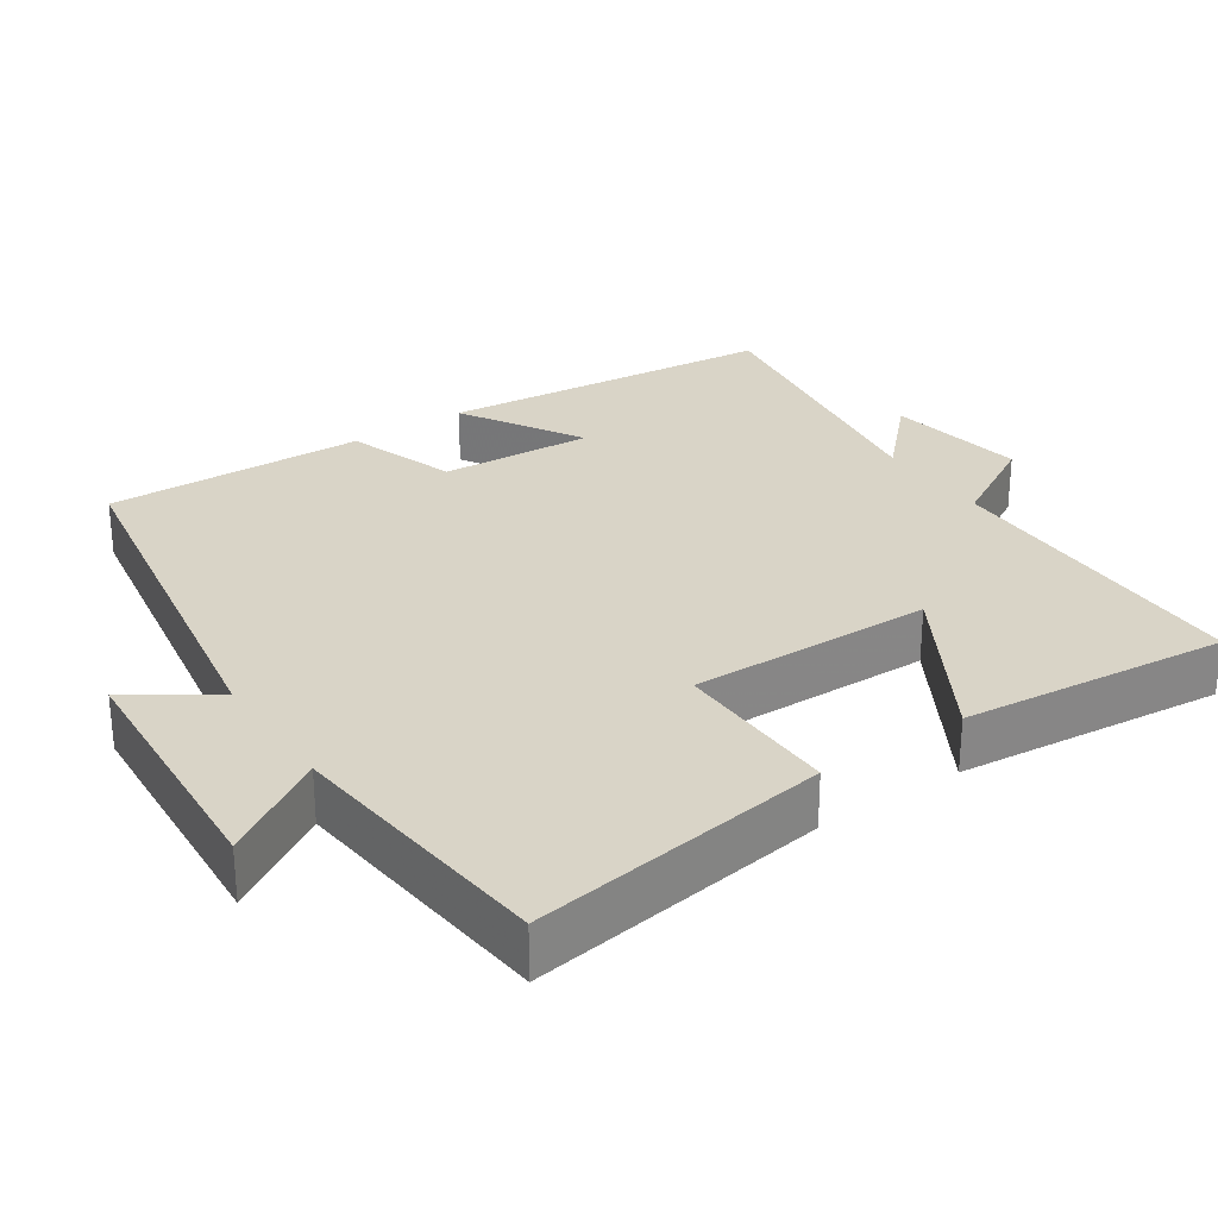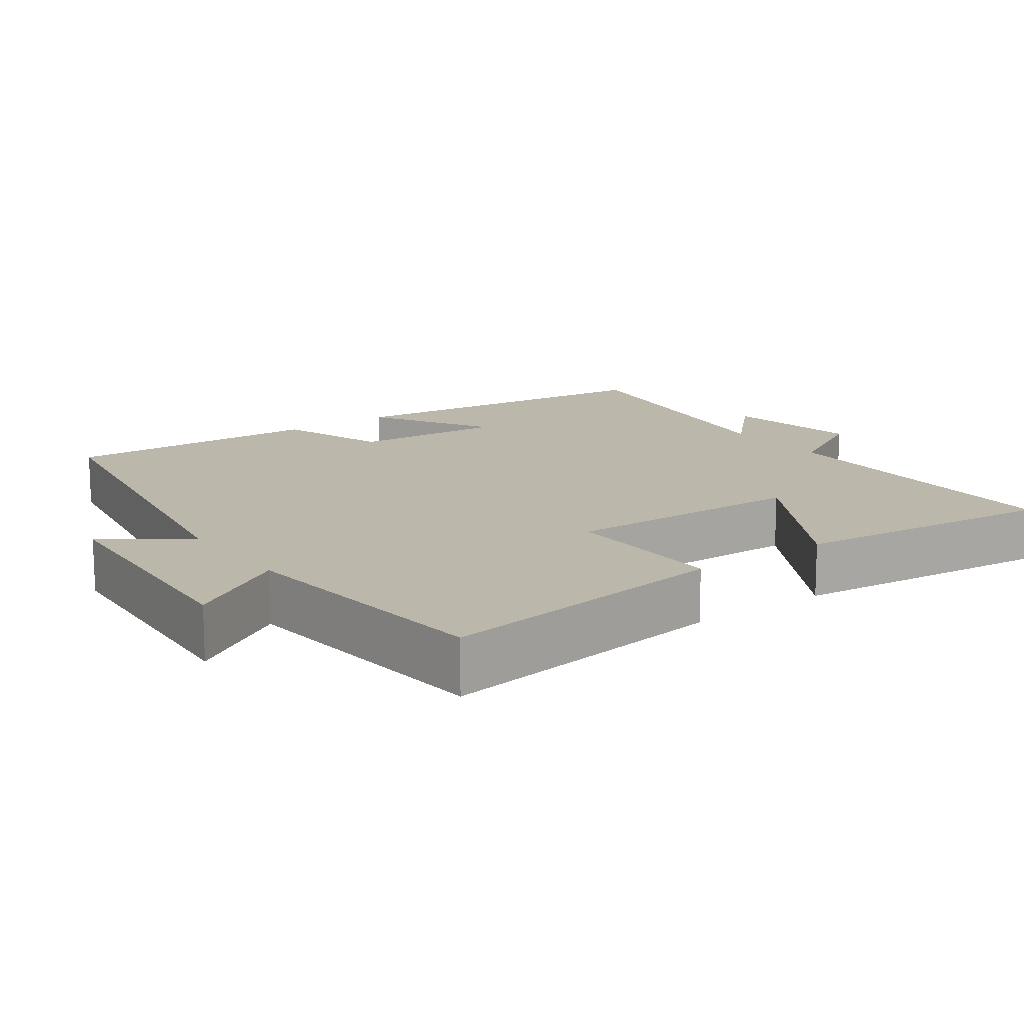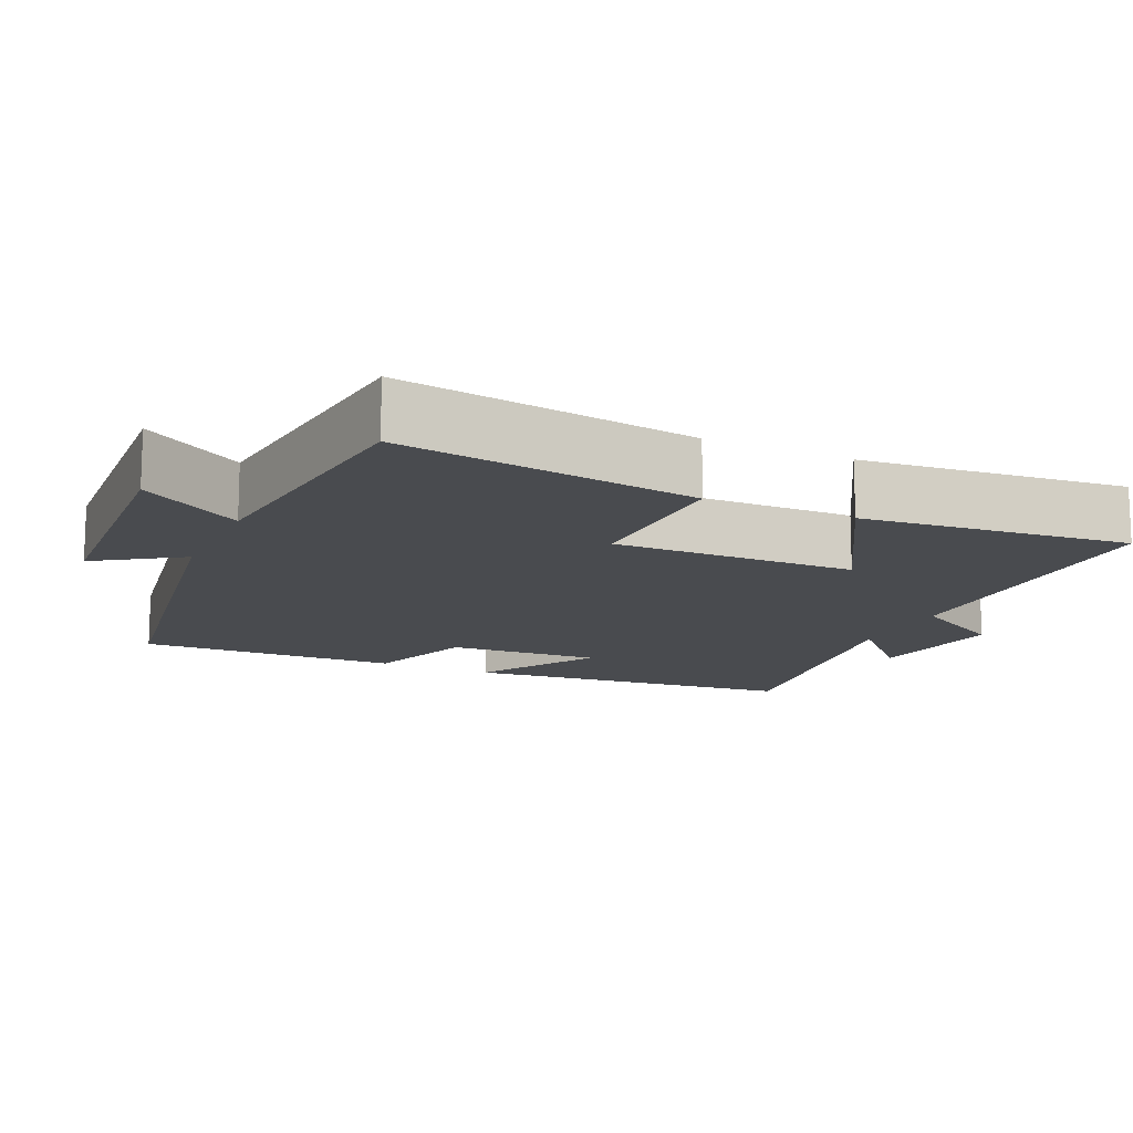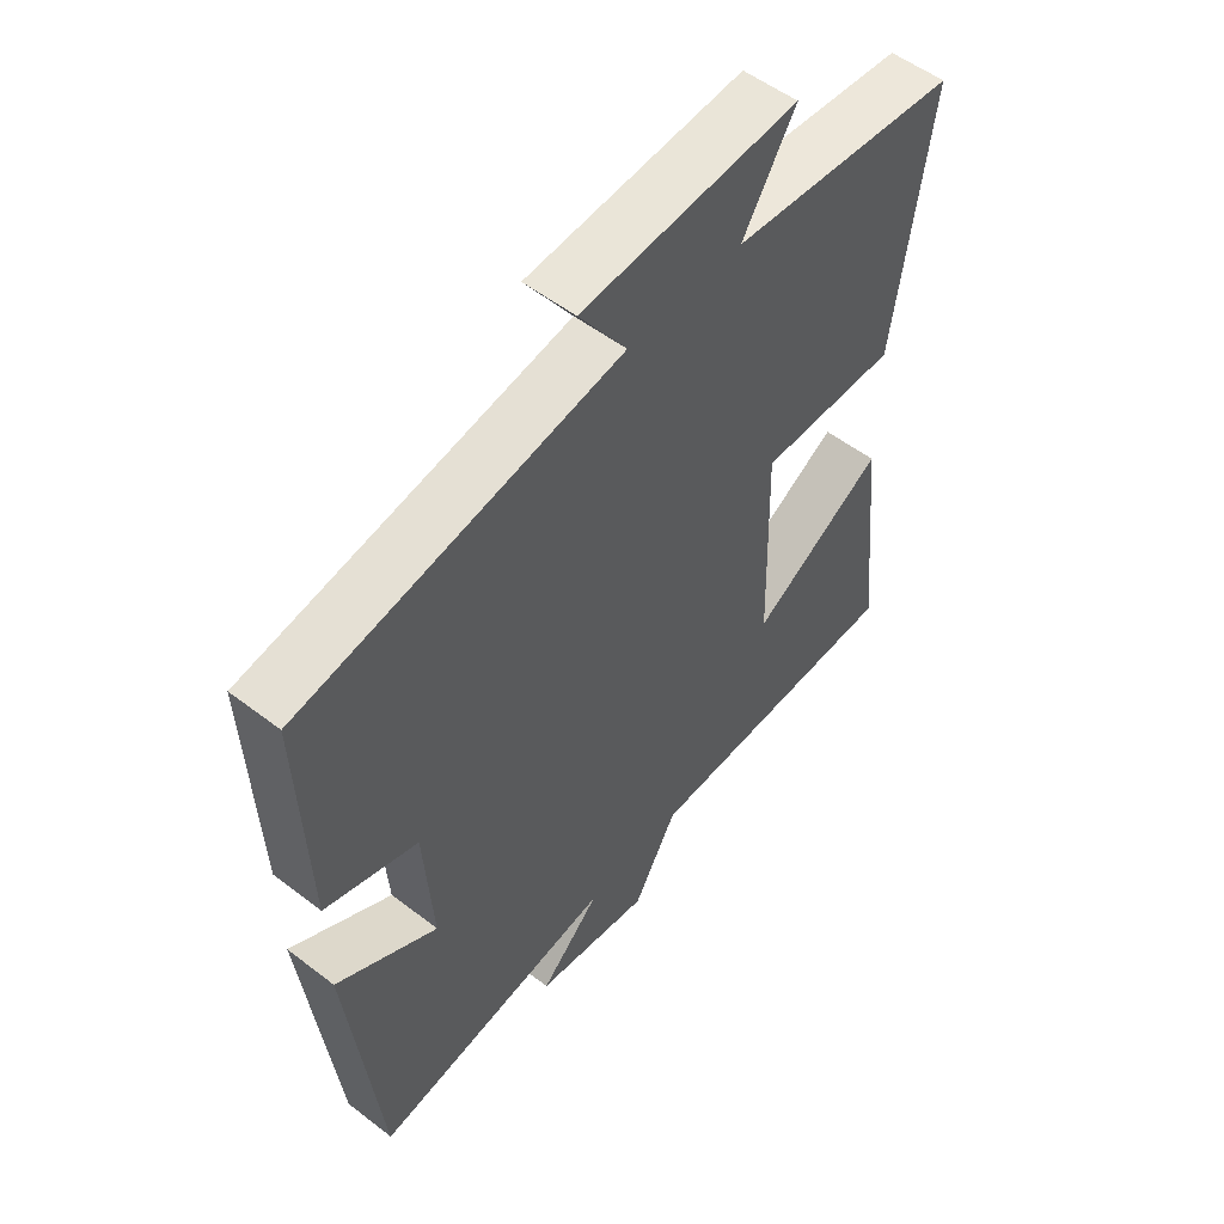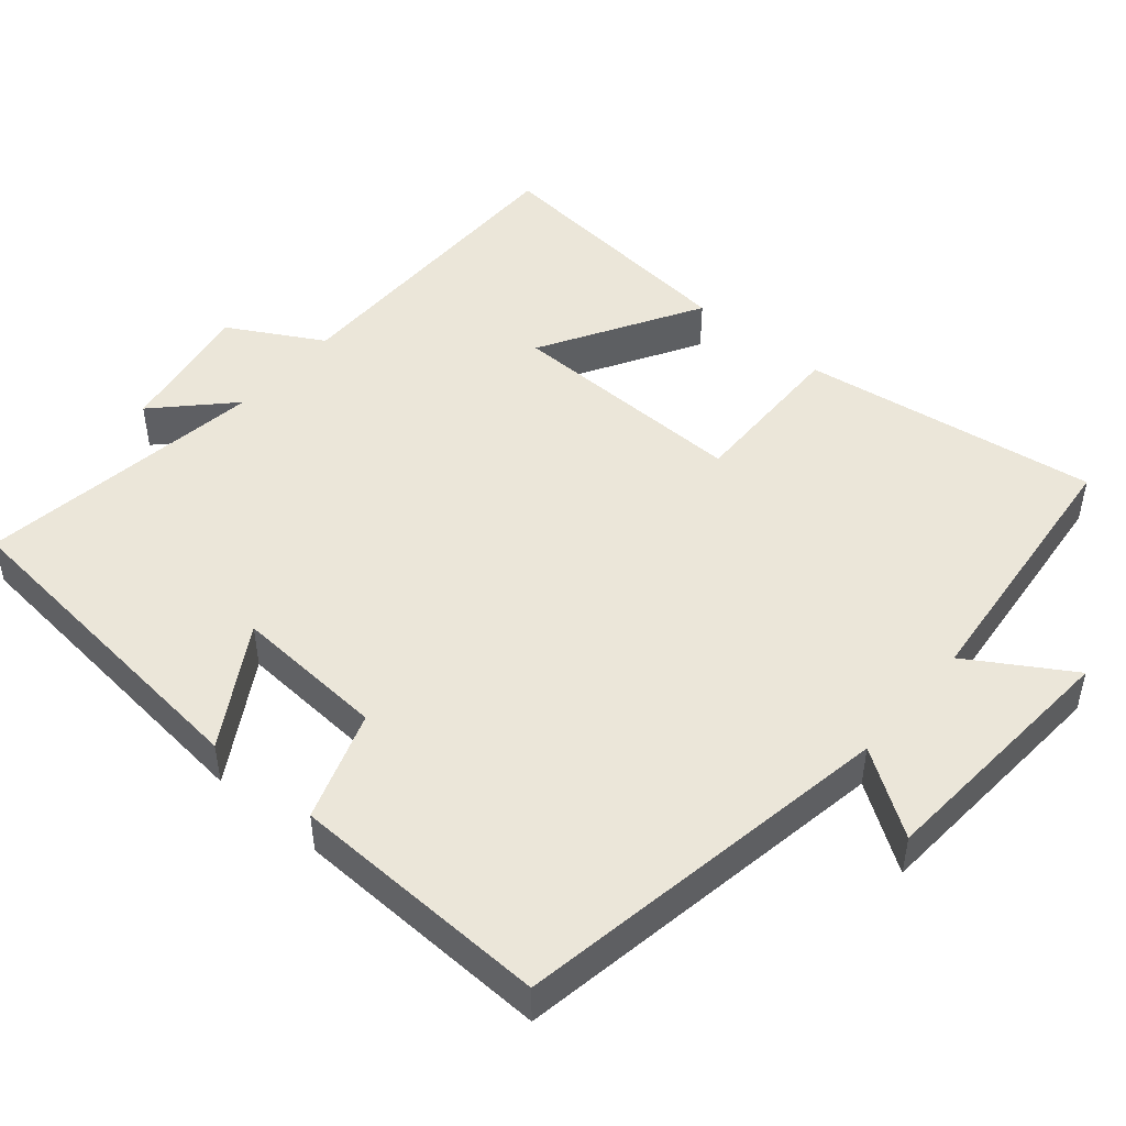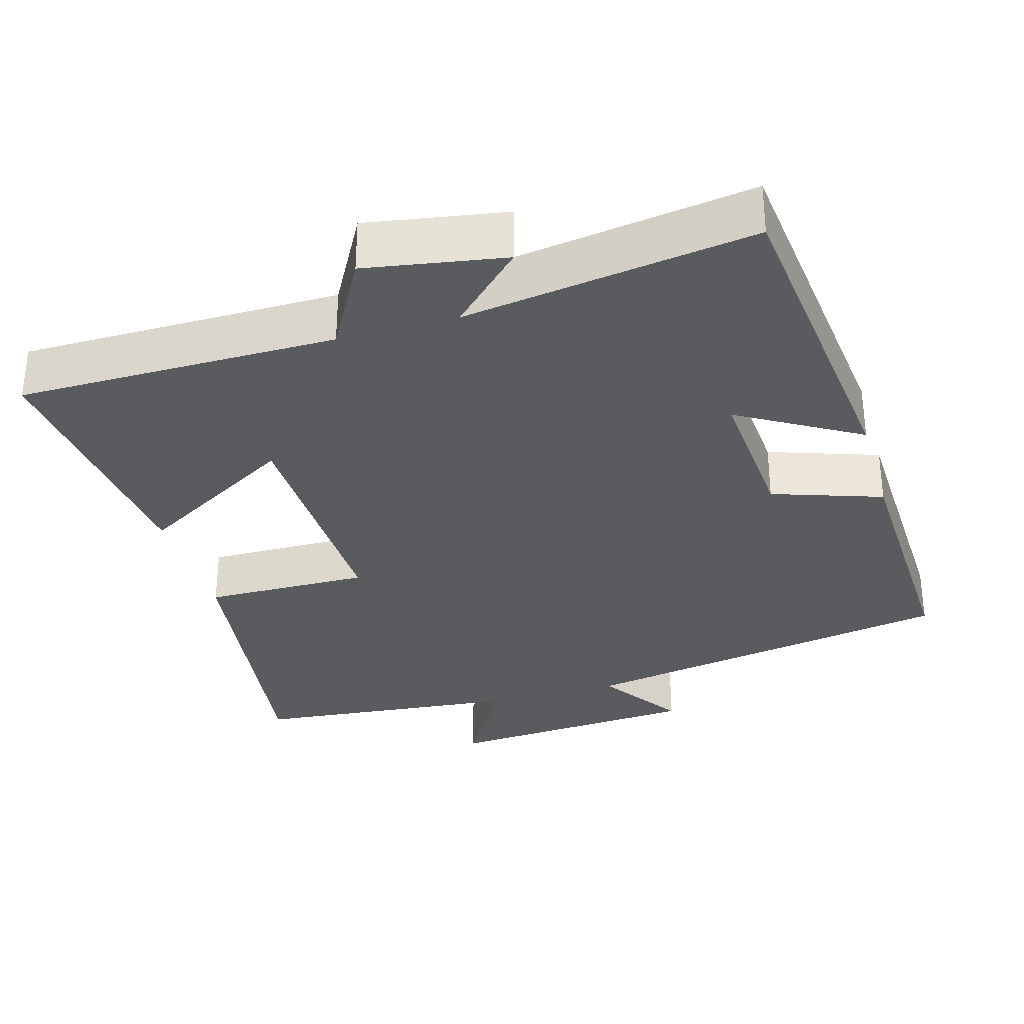
<metadata>
{"format":"obj","ext":"obj","renderer":"f3d","projection":"perspective","resolution":1024,"background":"white","views":[{"elev":28.7,"azim":55.8,"up":"+Y"},{"elev":14.5,"azim":54.2,"up":"+Y"},{"elev":-13.9,"azim":65.2,"up":"+Y"},{"elev":53.7,"azim":-50.7,"up":"+Z"},{"elev":47.7,"azim":-49.8,"up":"+Y"},{"elev":-32.1,"azim":-163.8,"up":"+Y"}]}
</metadata>
<code>
v 0.538 0.07 -0.499
v 0.105 0.07 -0.5
v 0.034 0.07 -0.627
v -0.154 0.07 -0.595
v -0.057 0.07 -0.5
v -0.451 0.07 -0.558
v -0.5 0.07 -0.102
v -0.337 0.07 -0.199
v -0.351 0.07 0.007
v -0.5 0.07 0.058
v -0.512 0.07 0.411
v 0.004 0.07 0.5
v -0.073 0.07 0.614
v 0.275 0.07 0.638
v 0.19 0.07 0.5
v 0.557 0.07 0.463
v 0.5 0.07 0.059
v 0.276 0.07 0.063
v 0.284 0.07 -0.265
v 0.5 0.07 -0.139
v 0.538 0 -0.499
v 0.105 0 -0.5
v 0.034 0 -0.627
v -0.154 0 -0.595
v -0.057 0 -0.5
v -0.451 0 -0.558
v -0.5 0 -0.102
v -0.337 0 -0.199
v -0.351 0 0.007
v -0.5 0 0.058
v -0.512 0 0.411
v 0.004 0 0.5
v -0.073 0 0.614
v 0.275 0 0.638
v 0.19 0 0.5
v 0.557 0 0.463
v 0.5 0 0.059
v 0.276 0 0.063
v 0.284 0 -0.265
v 0.5 0 -0.139
f 19 20 1 2
f 18 19 2
f 15 16 17 18
f 15 18 2 3
f 12 13 14 15
f 11 12 15
f 10 11 15
f 9 10 15
f 8 9 15
f 5 6 7 8
f 5 8 15
f 3 4 5
f 3 5 15
f 22 21 40 39
f 22 39 38
f 38 37 36 35
f 23 22 38 35
f 35 34 33 32
f 35 32 31
f 35 31 30
f 35 30 29
f 35 29 28
f 28 27 26 25
f 35 28 25
f 25 24 23
f 35 25 23
f 1 21 22 2
f 2 22 23 3
f 3 23 24 4
f 4 24 25 5
f 5 25 26 6
f 6 26 27 7
f 7 27 28 8
f 8 28 29 9
f 9 29 30 10
f 10 30 31 11
f 11 31 32 12
f 12 32 33 13
f 13 33 34 14
f 14 34 35 15
f 15 35 36 16
f 16 36 37 17
f 17 37 38 18
f 18 38 39 19
f 19 39 40 20
f 20 40 21 1

</code>
